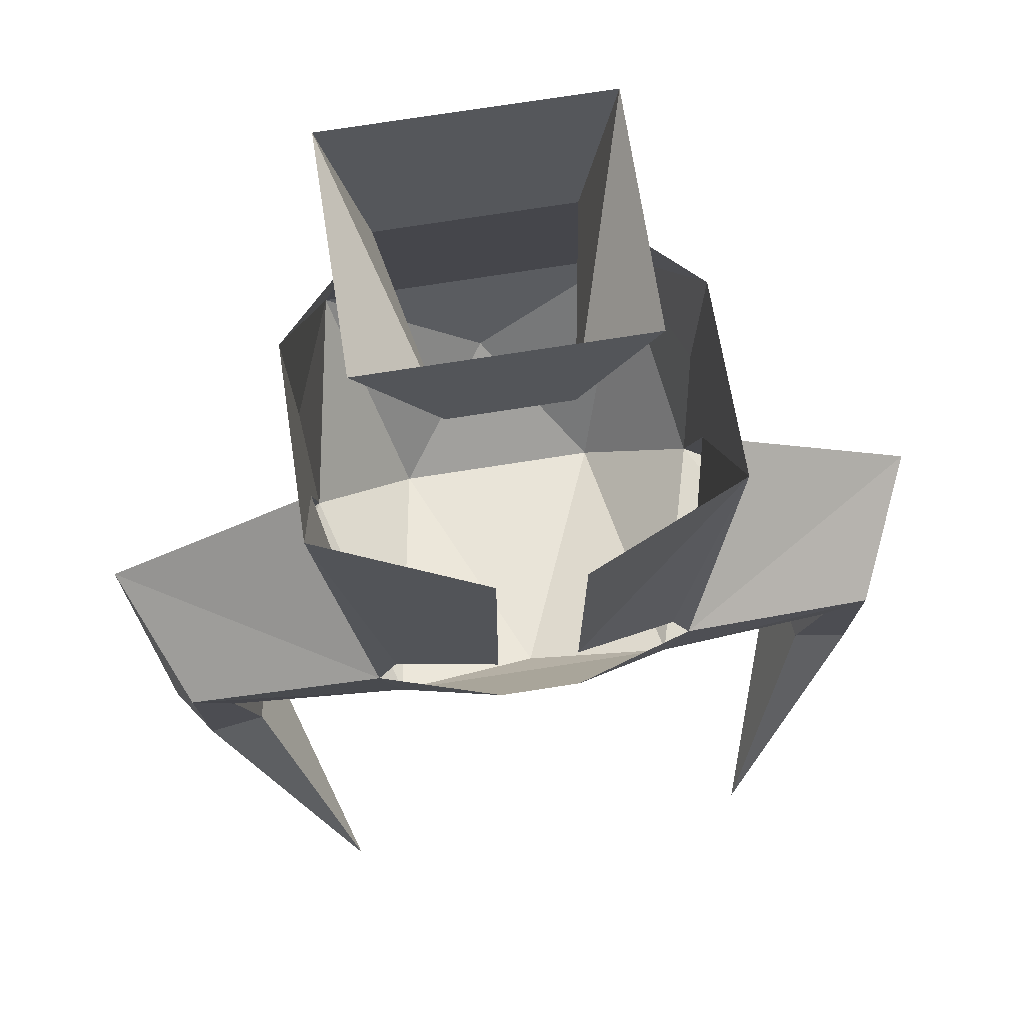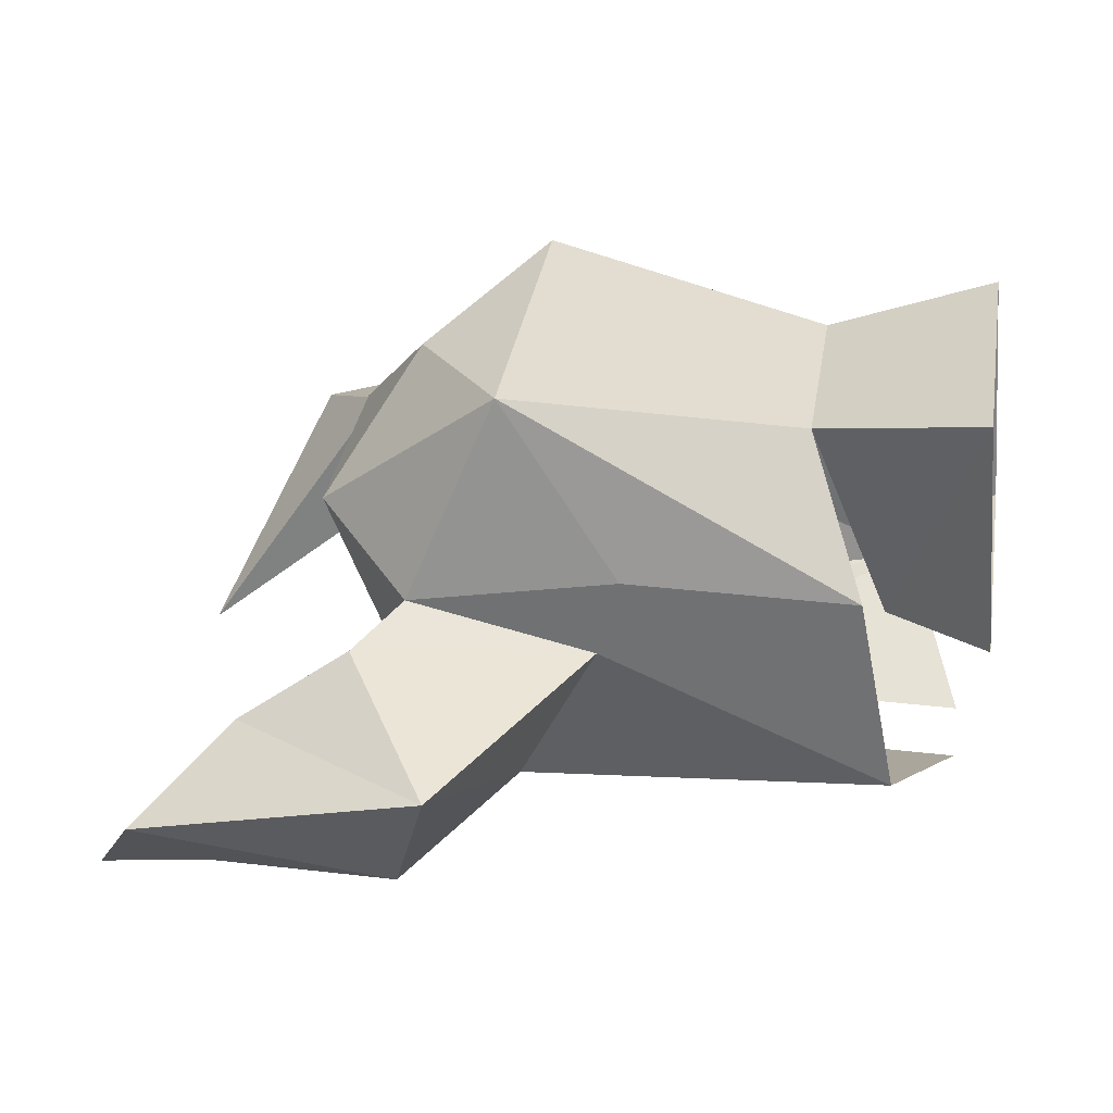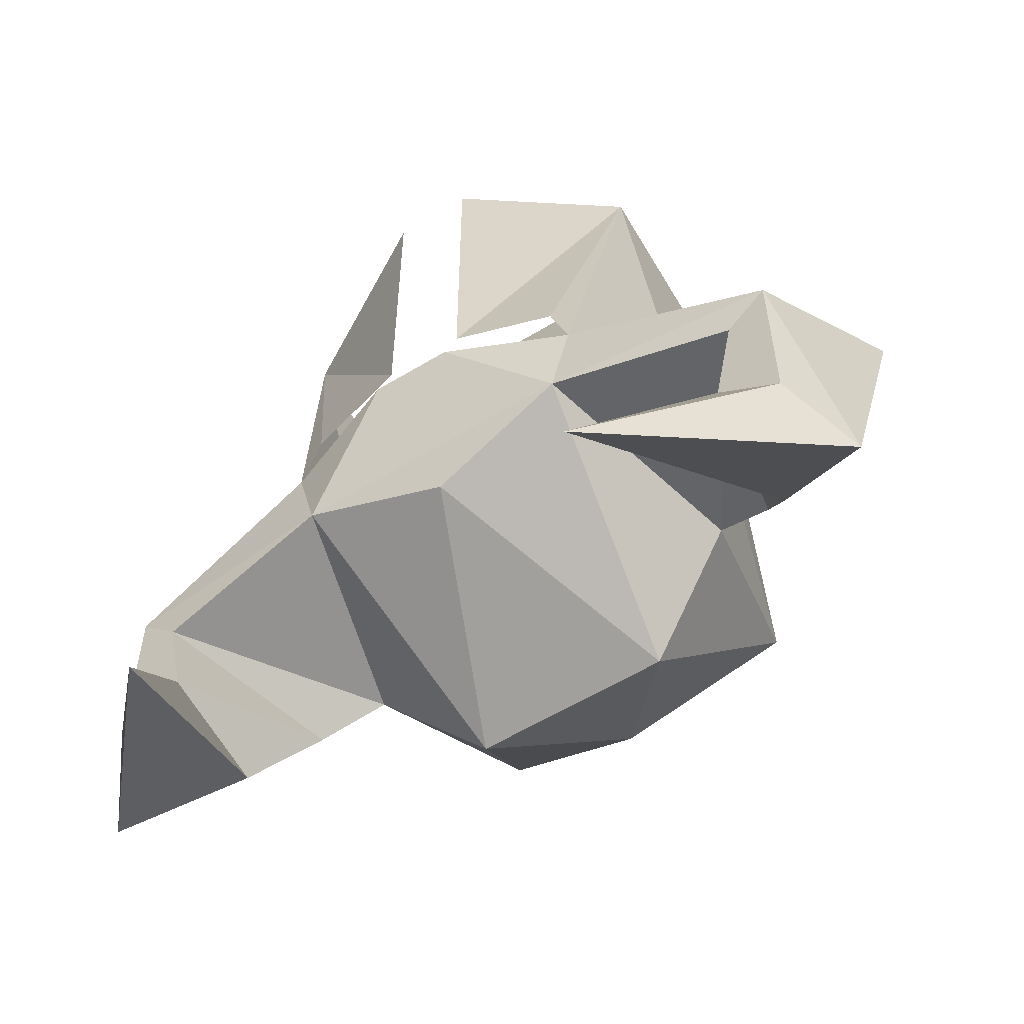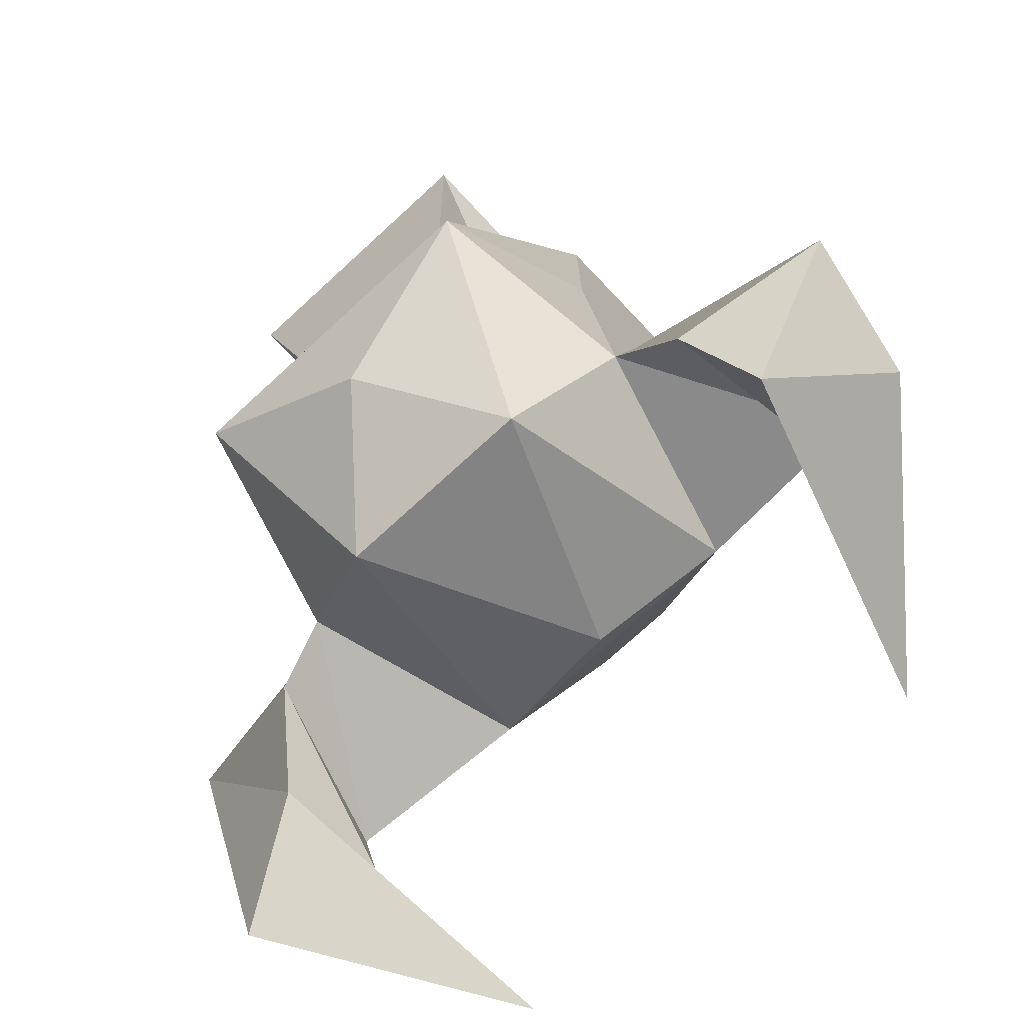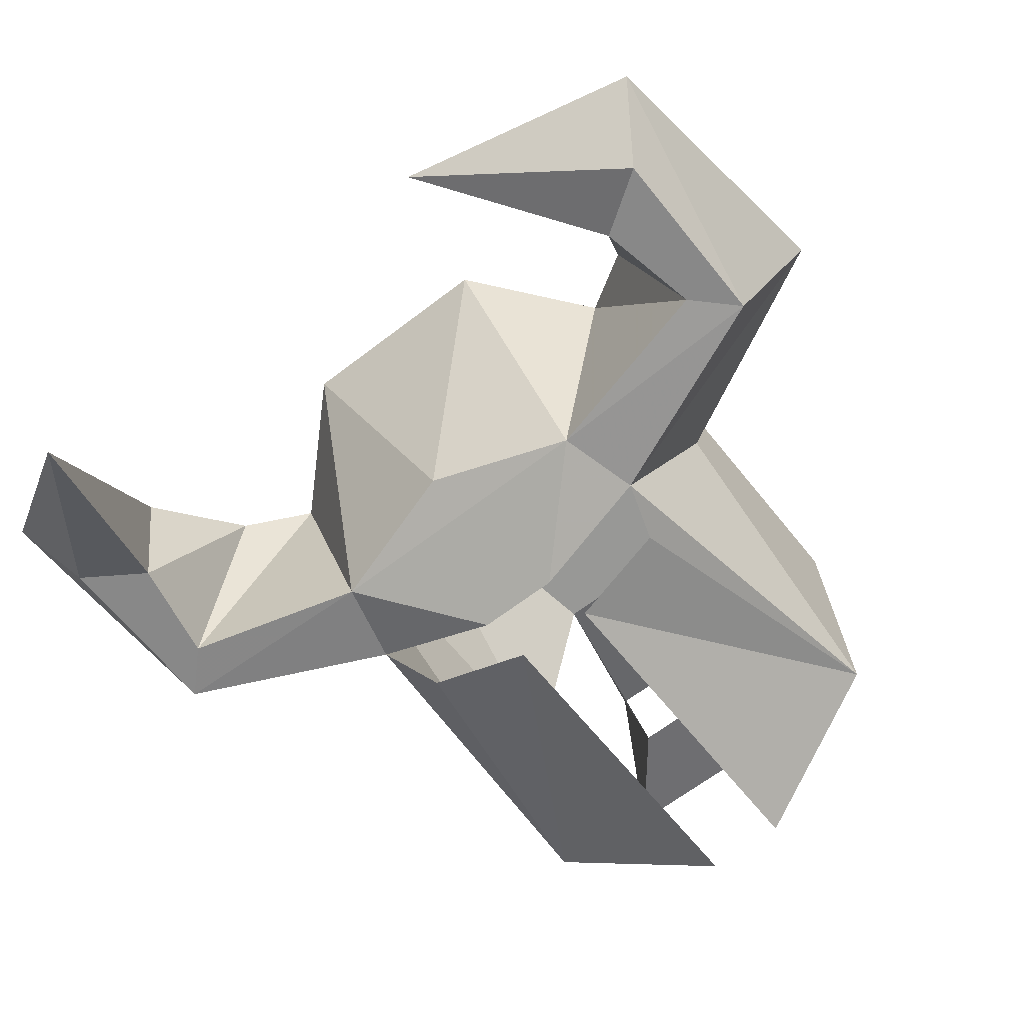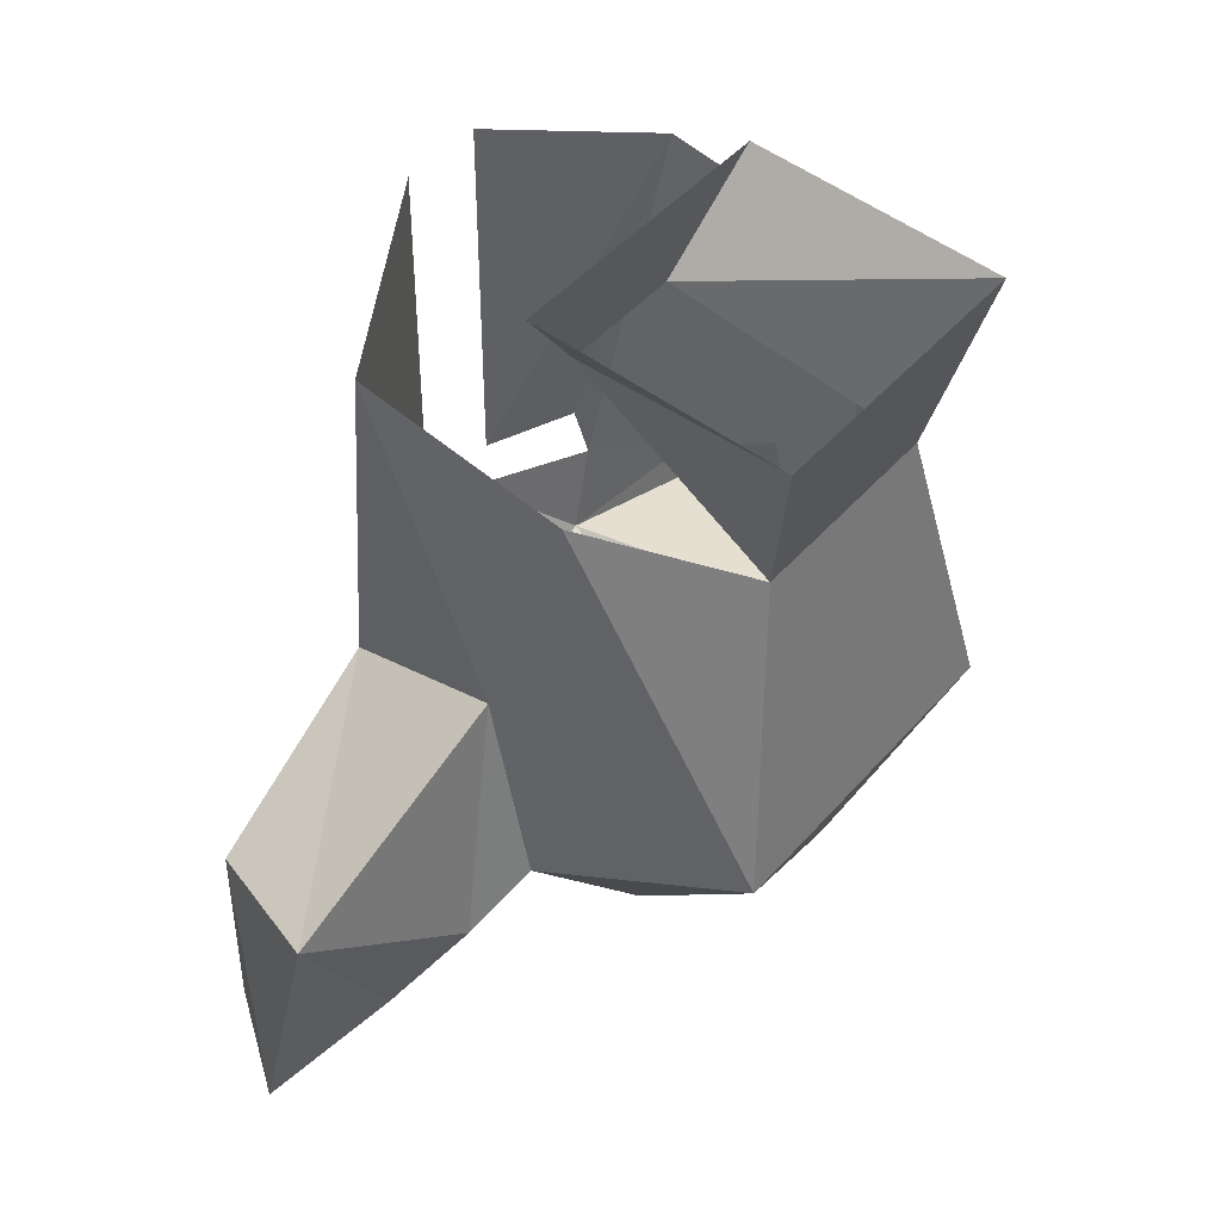
<metadata>
{"format":"obj","ext":"obj","renderer":"f3d","projection":"perspective","resolution":1024,"background":"white","views":[{"elev":75.4,"azim":171.2,"up":"+Y"},{"elev":33.4,"azim":99.2,"up":"+Z"},{"elev":-58.0,"azim":-147.8,"up":"+Y"},{"elev":-74.6,"azim":42.5,"up":"+Y"},{"elev":-62.9,"azim":38.2,"up":"+Z"},{"elev":45.0,"azim":-52.2,"up":"+Y"}]}
</metadata>
<code>
v 0.05469 -1.289 0.03125
v 0.03906 -1.352 0.01562
v 0.02344 -1.32 -0.07031
v 0.05469 -1.281 -0.0625
v -0.05469 -1.281 -0.0625
v -0.02344 -1.32 -0.07031
v -0.05469 -1.289 0.03125
v -0.03906 -1.352 0.01562
v 0.05469 -1.484 -0.1328
v 0 -1.5 -0.125
v 0 -1.484 -0.1328
v 0.01562 -1.445 -0.1484
v 0.0625 -1.453 -0.1328
v 0.1406 -1.484 -0.125
v 0.125 -1.5 -0.125
v 0.07812 -1.492 -0.04688
v 0.03906 -1.531 -0.03125
v -0.03906 -1.531 -0.03125
v -0.05469 -1.484 -0.1328
v -0.01562 -1.445 -0.1484
v 0.07812 -1.422 -0.0625
v 0.07812 -1.414 -0.03125
v 0.0625 -1.461 0.03125
v 0 -1.5 0.01562
v -0.0625 -1.461 0.03125
v -0.07812 -1.492 -0.04688
v -0.125 -1.5 -0.125
v -0.1406 -1.484 -0.125
v -0.0625 -1.453 -0.1328
v -0.07812 -1.414 -0.03125
v -0.07812 -1.422 -0.0625
v -0.07812 -1.328 -0.03125
v -0.07812 -1.312 -0.1094
v -0.1641 -1.469 -0.07031
v -0.1016 -1.508 -0.05469
v -0.1172 -1.539 -0.125
v -0.1406 -1.555 -0.125
v -0.1562 -1.578 -0.1016
v -0.08594 -1.617 -0.1797
v -0.1172 -1.547 -0.07812
v 0.08594 -1.617 -0.1797
v 0.1172 -1.539 -0.125
v 0.1406 -1.555 -0.125
v 0.1562 -1.578 -0.1016
v 0.1172 -1.547 -0.07812
v 0.1016 -1.508 -0.05469
v 0.1641 -1.469 -0.07031
v 0.07812 -1.312 -0.1094
v 0.07812 -1.328 -0.03125
v 0.01562 -1.422 -0.1406
v 0.01562 -1.289 -0.1406
v 0.05469 -1.43 -0.1328
v -0.01562 -1.289 -0.1406
v -0.01562 -1.422 -0.1406
v -0.05469 -1.43 -0.1328
f 1 2 3
f 1 3 4
f 4 3 5
f 5 3 6
f 5 6 7
f 7 6 8
f 7 8 2
f 7 2 1
f 9 10 11
f 16 21 22
f 30 31 26
f 9 11 12
f 9 12 13
f 9 16 17
f 9 17 10
f 10 17 18
f 10 18 19
f 10 19 11
f 11 19 20
f 11 20 12
f 16 22 23
f 16 23 17
f 17 23 24
f 17 24 18
f 18 24 25
f 18 25 26
f 18 26 19
f 19 29 20
f 30 26 25
f 30 25 30
f 30 25 32
f 30 32 33
f 30 33 31
f 31 33 29
f 21 13 48
f 21 48 22
f 22 48 49
f 22 49 23
f 22 23 22
f 50 51 48
f 50 48 52
f 52 48 13
f 33 53 54
f 33 54 55
f 33 55 29
f 49 2 23
f 23 2 8
f 23 8 25
f 23 25 24
f 25 8 32
f 9 13 14
f 9 14 15
f 9 15 16
f 19 26 27
f 19 27 28
f 19 28 29
f 31 29 34
f 31 34 35
f 31 35 26
f 26 35 27
f 28 34 29
f 46 47 21
f 46 21 16
f 46 16 15
f 47 14 13
f 47 13 21
f 27 35 36
f 27 36 37
f 27 37 28
f 28 37 38
f 28 38 34
f 38 40 34
f 34 40 35
f 35 40 36
f 42 45 46
f 42 46 15
f 42 15 43
f 43 15 14
f 43 14 44
f 44 14 47
f 44 47 45
f 45 47 46
f 37 36 39
f 37 39 38
f 38 39 40
f 36 40 39
f 41 42 43
f 41 43 44
f 41 44 45
f 41 45 42

</code>
